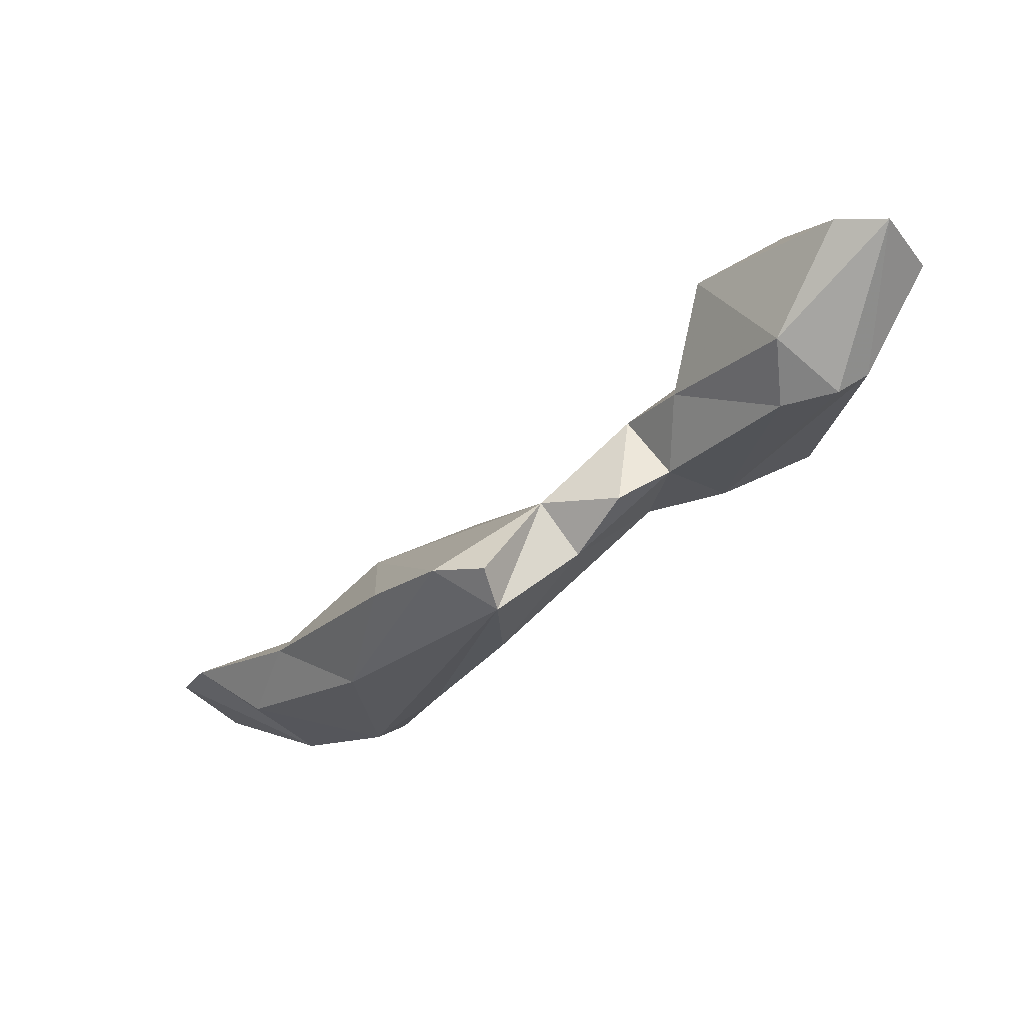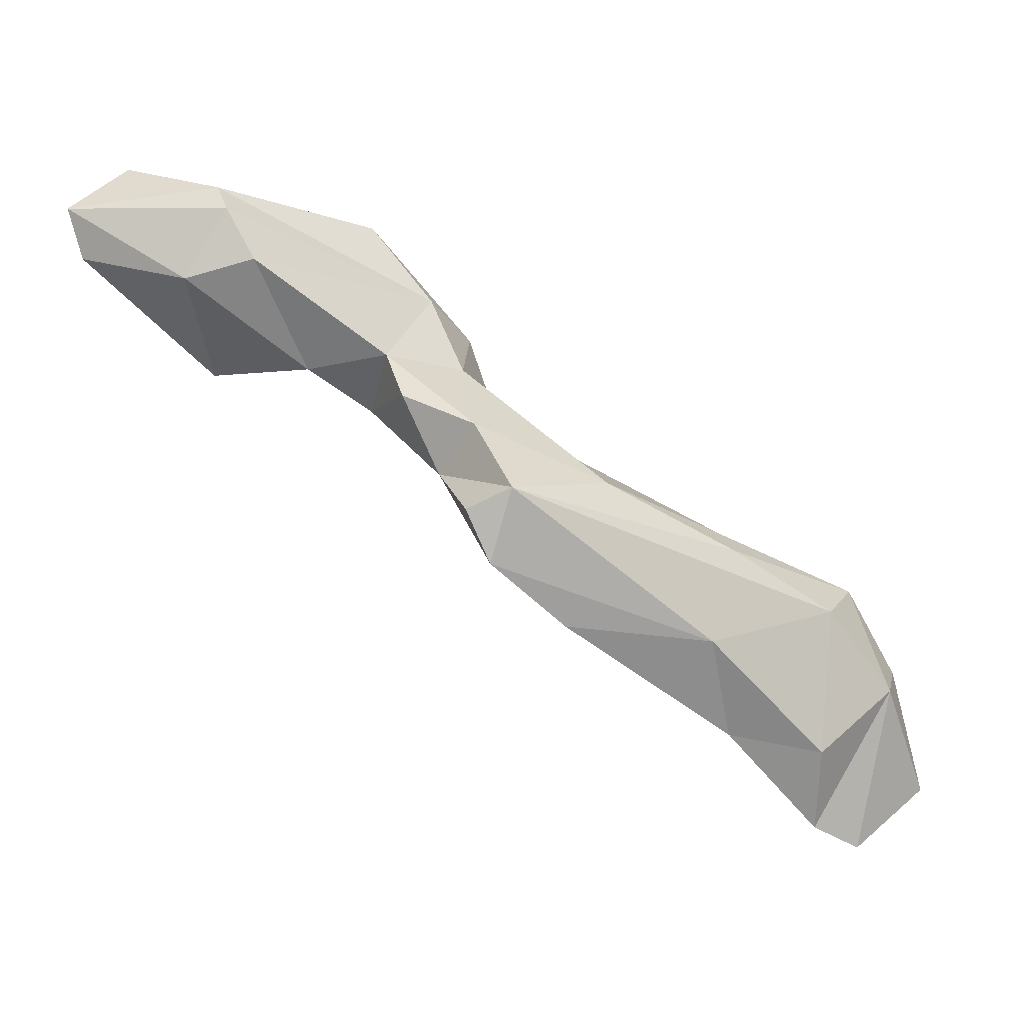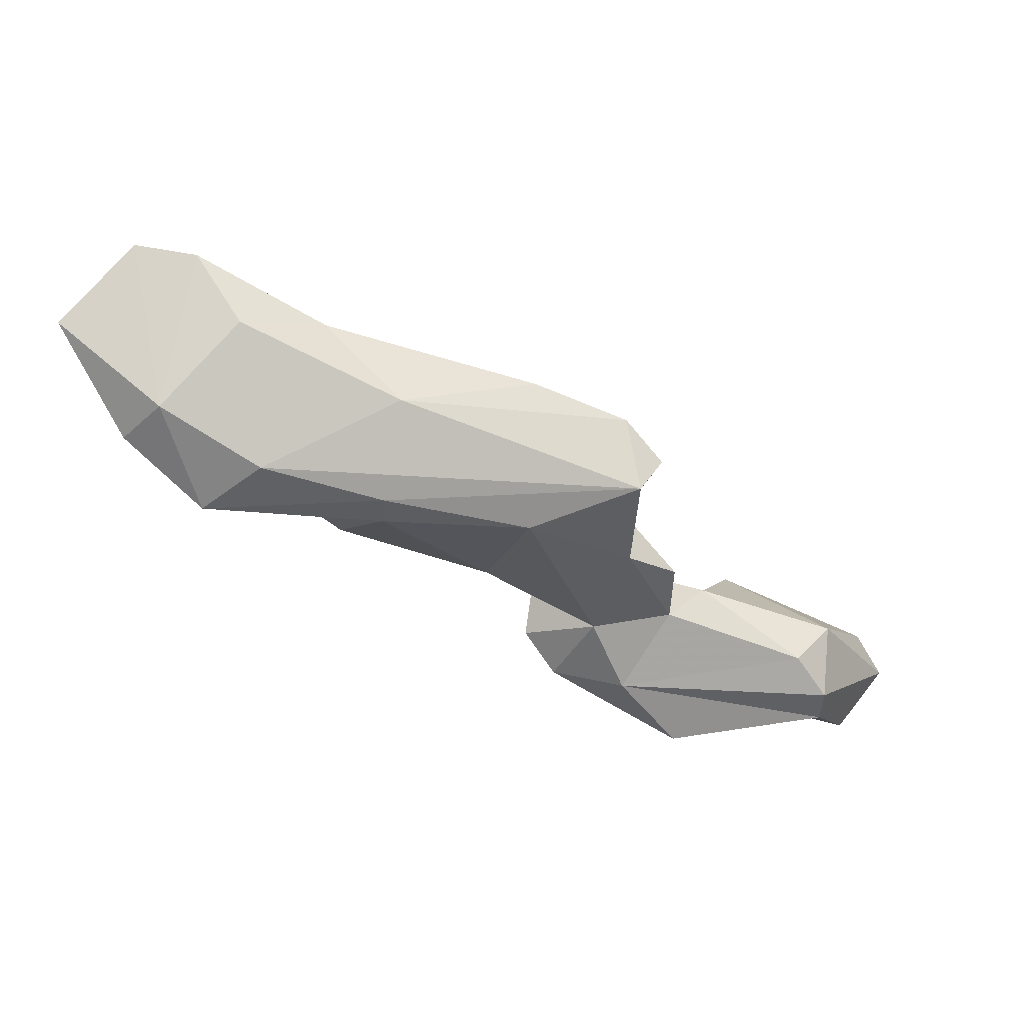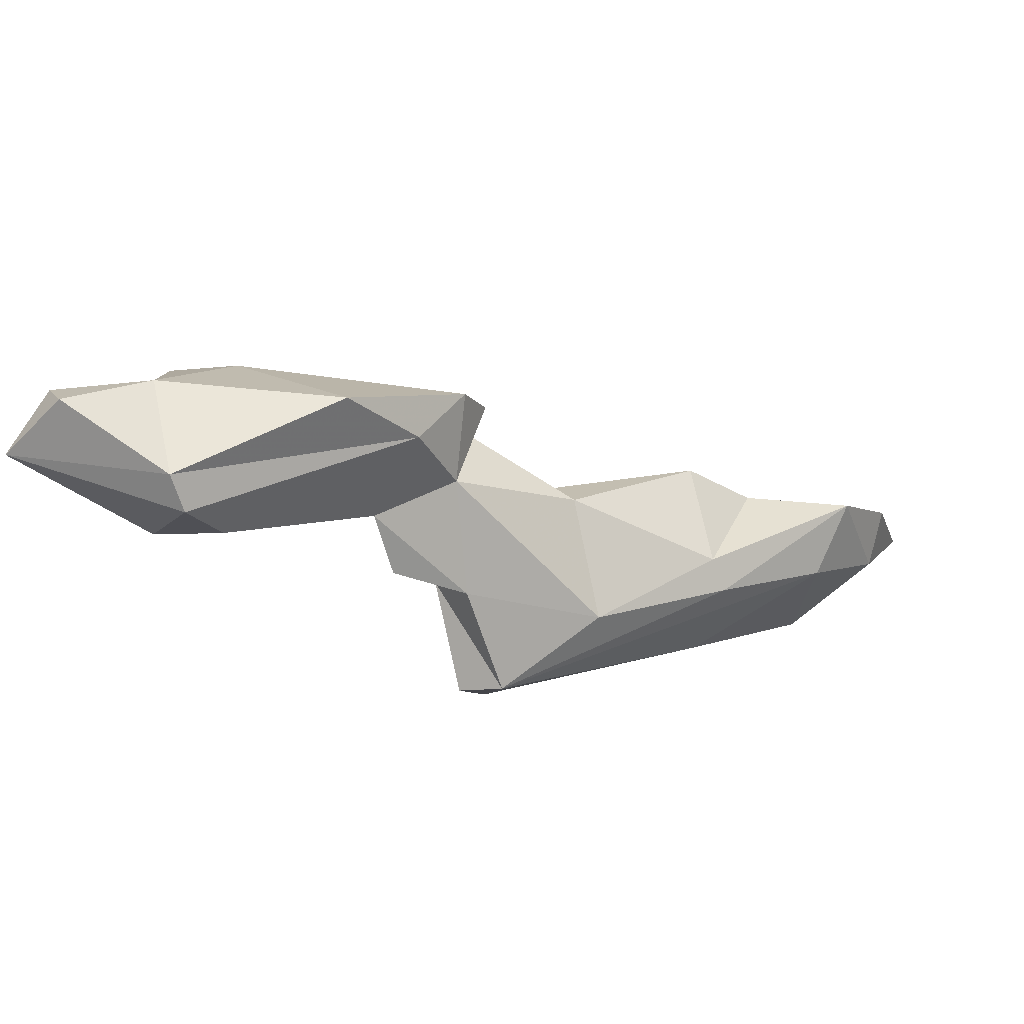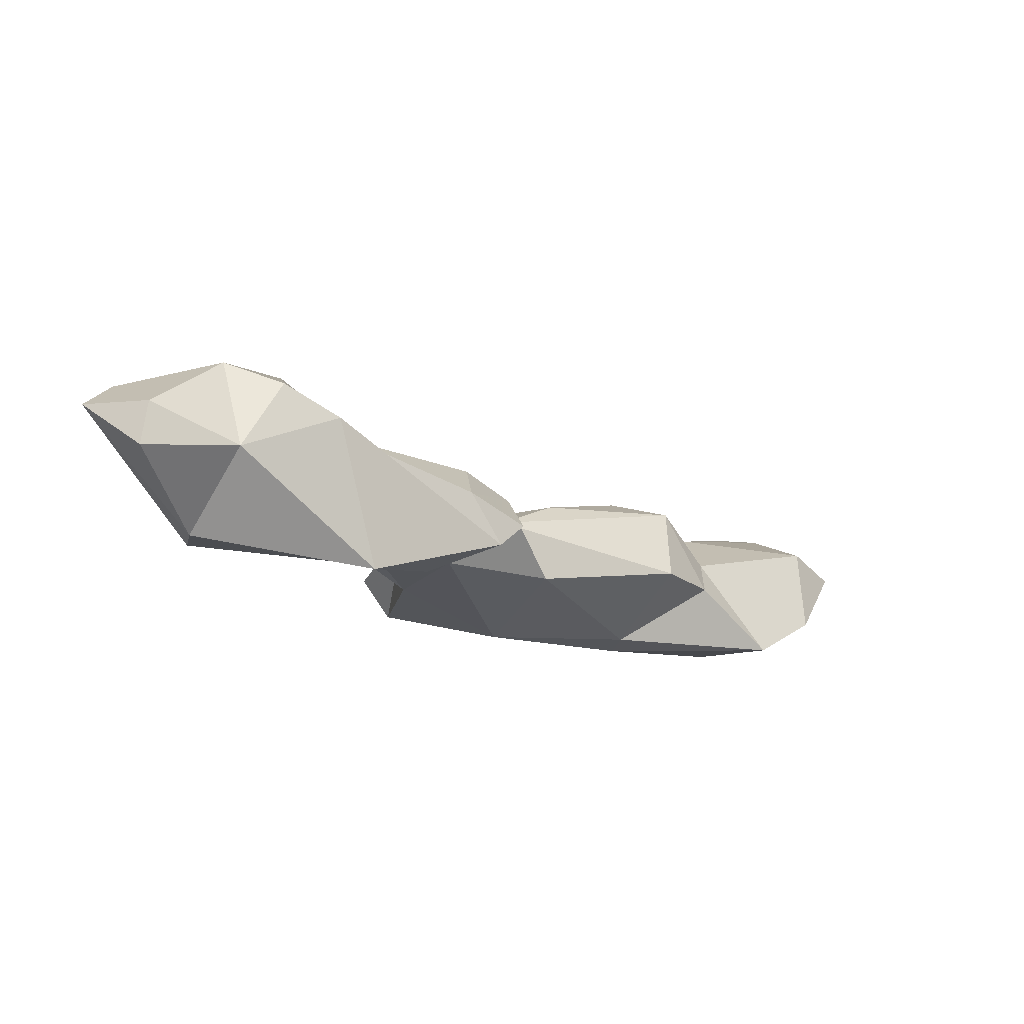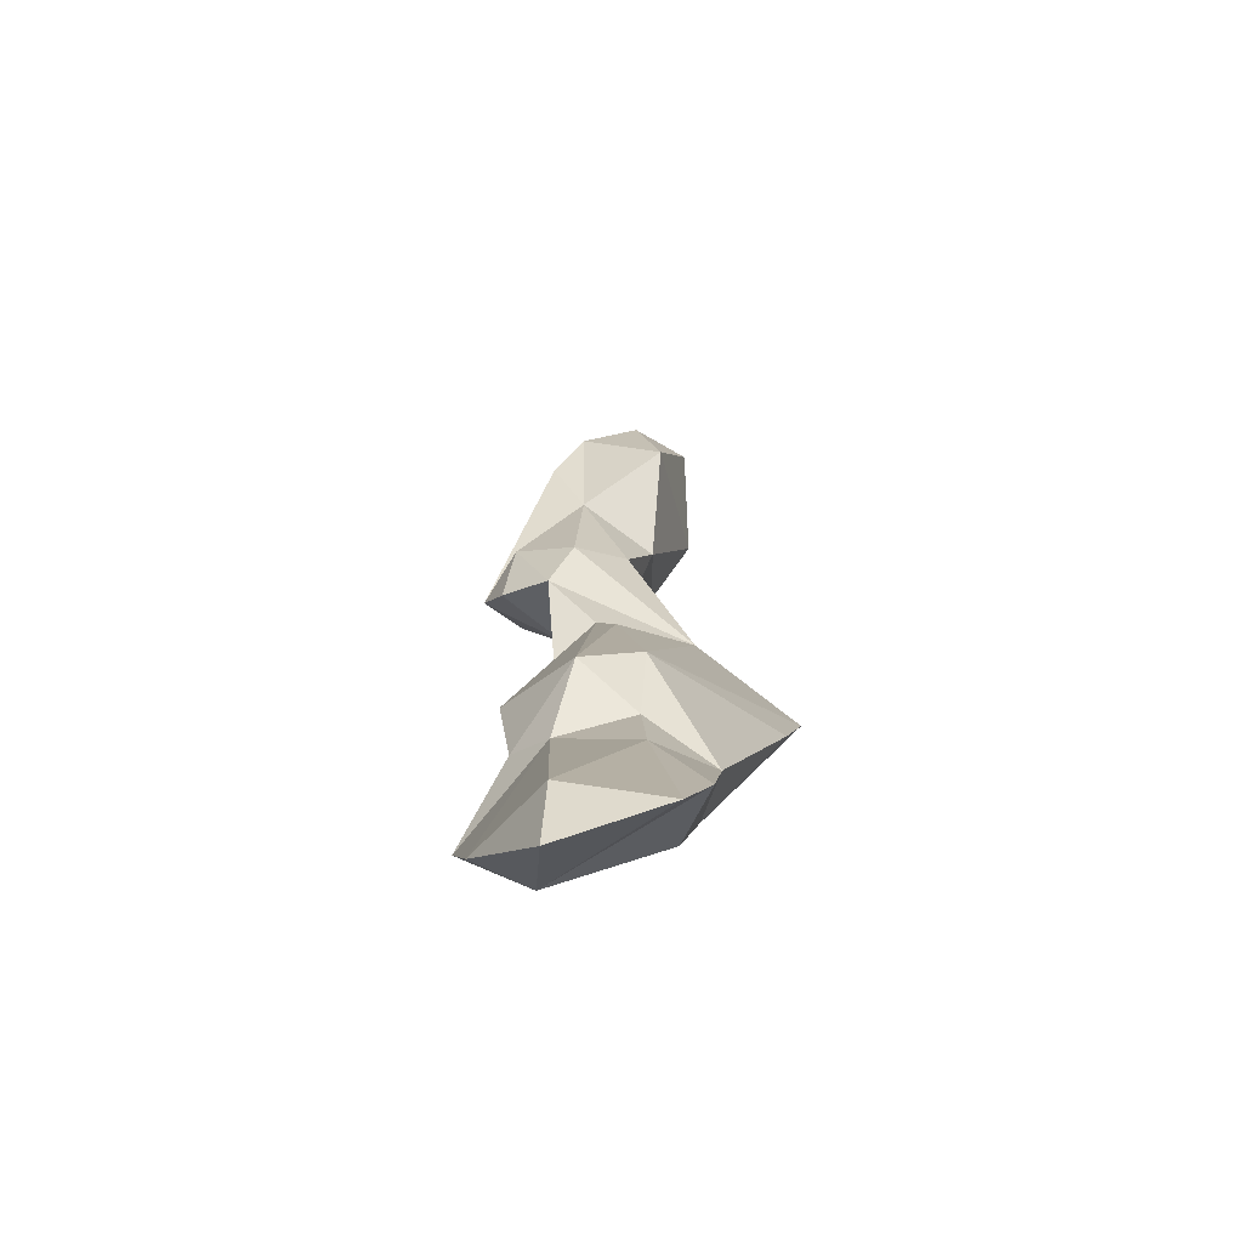
<metadata>
{"format":"obj","ext":"obj","renderer":"f3d","projection":"perspective","resolution":1024,"background":"white","views":[{"elev":-12.5,"azim":76.9,"up":"+Z"},{"elev":-20.8,"azim":134.6,"up":"+Y"},{"elev":-77.9,"azim":2.8,"up":"+Z"},{"elev":51.9,"azim":137.6,"up":"+Y"},{"elev":17.3,"azim":172.2,"up":"+Z"},{"elev":-3.6,"azim":-53.3,"up":"+Z"}]}
</metadata>
<code>
v 256.2 194 110.6
v 253.6 188.6 111.2
v 255.8 190 113.3
v 257.1 185.4 112.7
v 259.6 197.5 110.6
v 258.2 192.4 109.5
v 259.9 186 113.2
v 262.5 190.8 114.8
v 267.8 198.8 112.1
v 262.7 195.4 114.9
v 263 197.6 114.2
v 261.9 188.9 111
v 265.2 193.1 115.8
v 268 197.6 111
v 264.8 195.8 118
v 265.4 200 116.1
v 269 193 111.6
v 267.5 194.5 118.3
v 274.5 202.3 120
v 272.4 202.8 117.1
v 265.6 189.6 113.7
v 274.7 199.7 112.9
v 271.6 199 119.7
v 262.5 195.5 109.6
v 275.3 193.1 115.1
v 274.2 207.2 121.4
v 276.8 208.5 123.6
v 280.1 198.2 113.8
v 281.7 213.4 121.7
v 274.6 205 122
v 277.7 206.5 119.4
v 279.1 210 120.2
v 276.7 205.1 123.6
v 279.6 195.2 115.6
v 279.6 202.3 116.7
v 275.5 209.3 121.2
v 281.9 208.6 126.1
v 279.4 200.5 119.2
v 280.1 204.7 123.3
v 281.2 197.3 115.5
v 281.7 206.3 120.5
v 281.9 203.7 119.1
v 283 211.2 128.1
v 288.5 209.5 122.2
v 287.4 213.9 127.7
v 289.8 213.3 123.5
v 283.7 206 123.8
v 285.4 211.3 129.7
v 291.6 215.4 128.3
v 288 210 130.5
v 285.4 206.7 128.8
v 290.5 208.7 124.7
v 291.1 214.2 129.9
v 289.9 211.7 122.6
v 292.9 210.6 129.7
v 294 212.7 129.4
g foo
f 4 2 6
f 6 2 1
f 5 6 1
f 7 6 12
f 7 4 6
f 12 6 24
f 24 6 5
f 12 21 7
f 24 5 14
f 14 5 9
f 17 12 24
f 21 12 17
f 21 17 25
f 22 14 9
f 17 24 28
f 28 24 14
f 28 14 22
f 17 34 25
f 34 17 28
f 28 40 34
f 1 2 3
f 2 4 3
f 3 4 8
f 1 3 10
f 10 5 1
f 8 4 7
f 10 3 8
f 5 10 11
f 10 8 13
f 9 5 11
f 8 7 21
f 8 21 13
f 10 13 15
f 9 11 16
f 15 13 18
f 20 9 16
f 13 21 18
f 21 25 18
f 22 9 20
f 18 25 34
f 18 34 38
f 22 20 31
f 22 31 35
f 28 22 35
f 38 34 40
f 38 40 28
f 35 38 28
f 35 31 41
f 38 35 42
f 35 41 42
f 15 11 10
f 15 16 11
f 16 15 19
f 19 20 16
f 23 15 18
f 19 15 23
f 23 18 38
f 19 23 38
f 20 30 31
f 19 30 20
f 19 38 30
f 31 30 26
f 31 36 32
f 31 26 36
f 32 36 29
f 30 38 33
f 33 38 39
f 41 31 32
f 38 42 39
f 42 41 39
f 39 41 47
f 47 41 44
f 44 41 32
f 32 29 46
f 44 52 47
f 44 32 54
f 54 32 46
f 52 44 54
f 26 30 27
f 36 26 27
f 27 30 33
f 27 33 37
f 36 27 37
f 33 39 37
f 36 37 43
f 29 36 43
f 39 47 37
f 47 51 37
f 45 29 43
f 45 46 29
f 52 51 47
f 49 46 45
f 52 55 51
f 54 56 52
f 46 56 54
f 46 49 56
f 55 52 56
f 48 37 51
f 43 37 48
f 48 45 43
f 50 48 51
f 45 50 53
f 45 48 50
f 53 49 45
f 50 51 55
f 53 50 55
f 53 55 56
f 53 56 49
g

</code>
